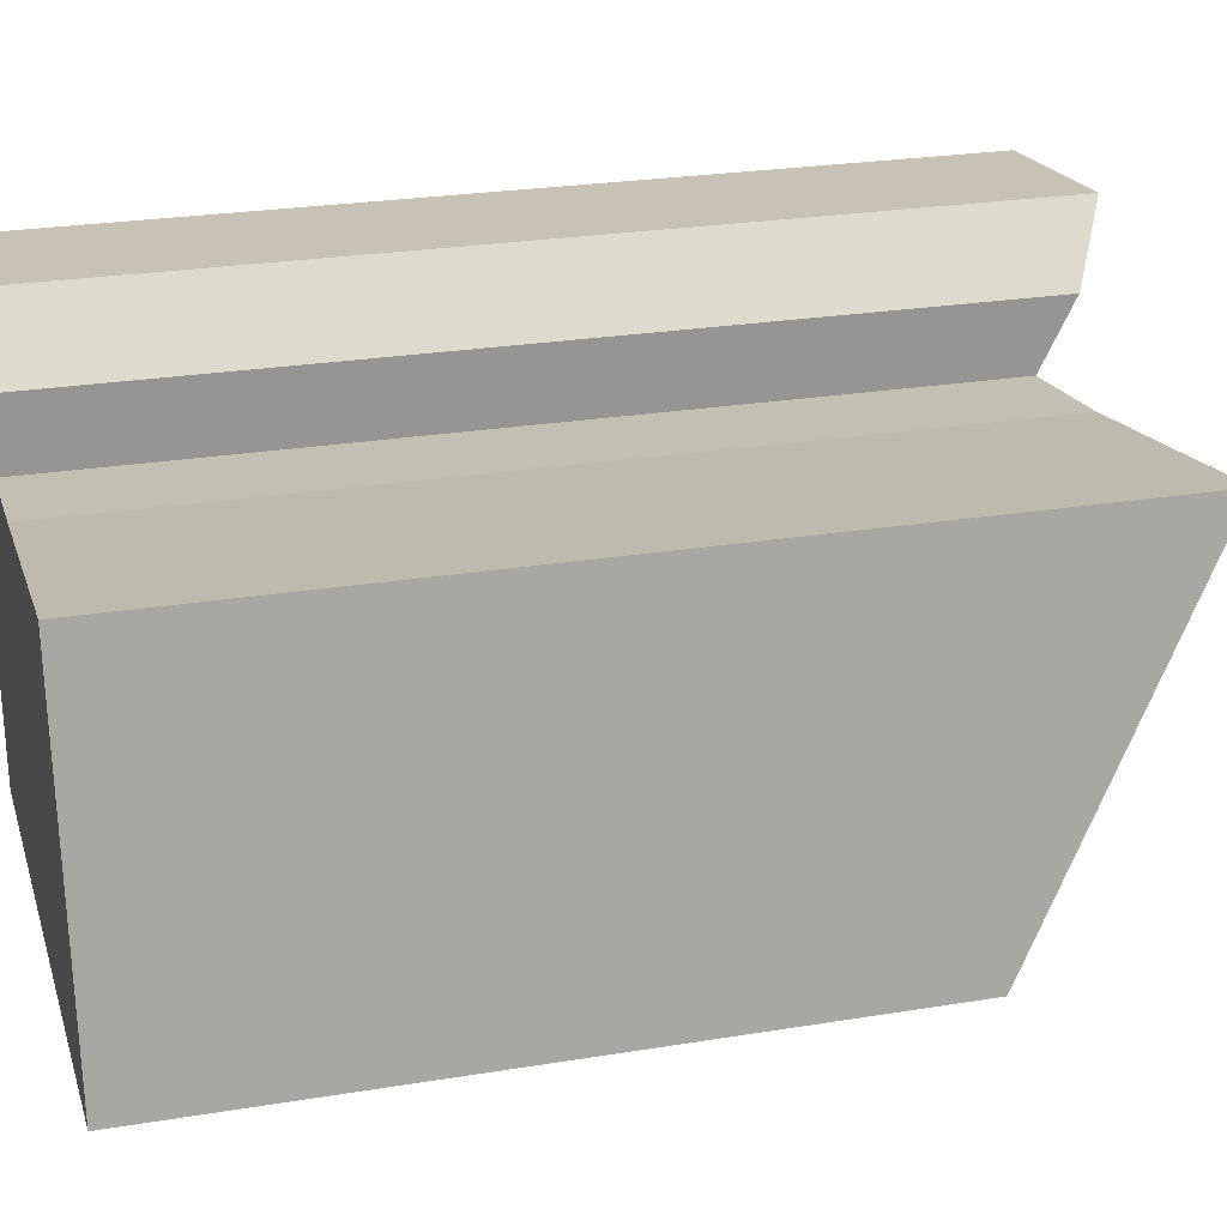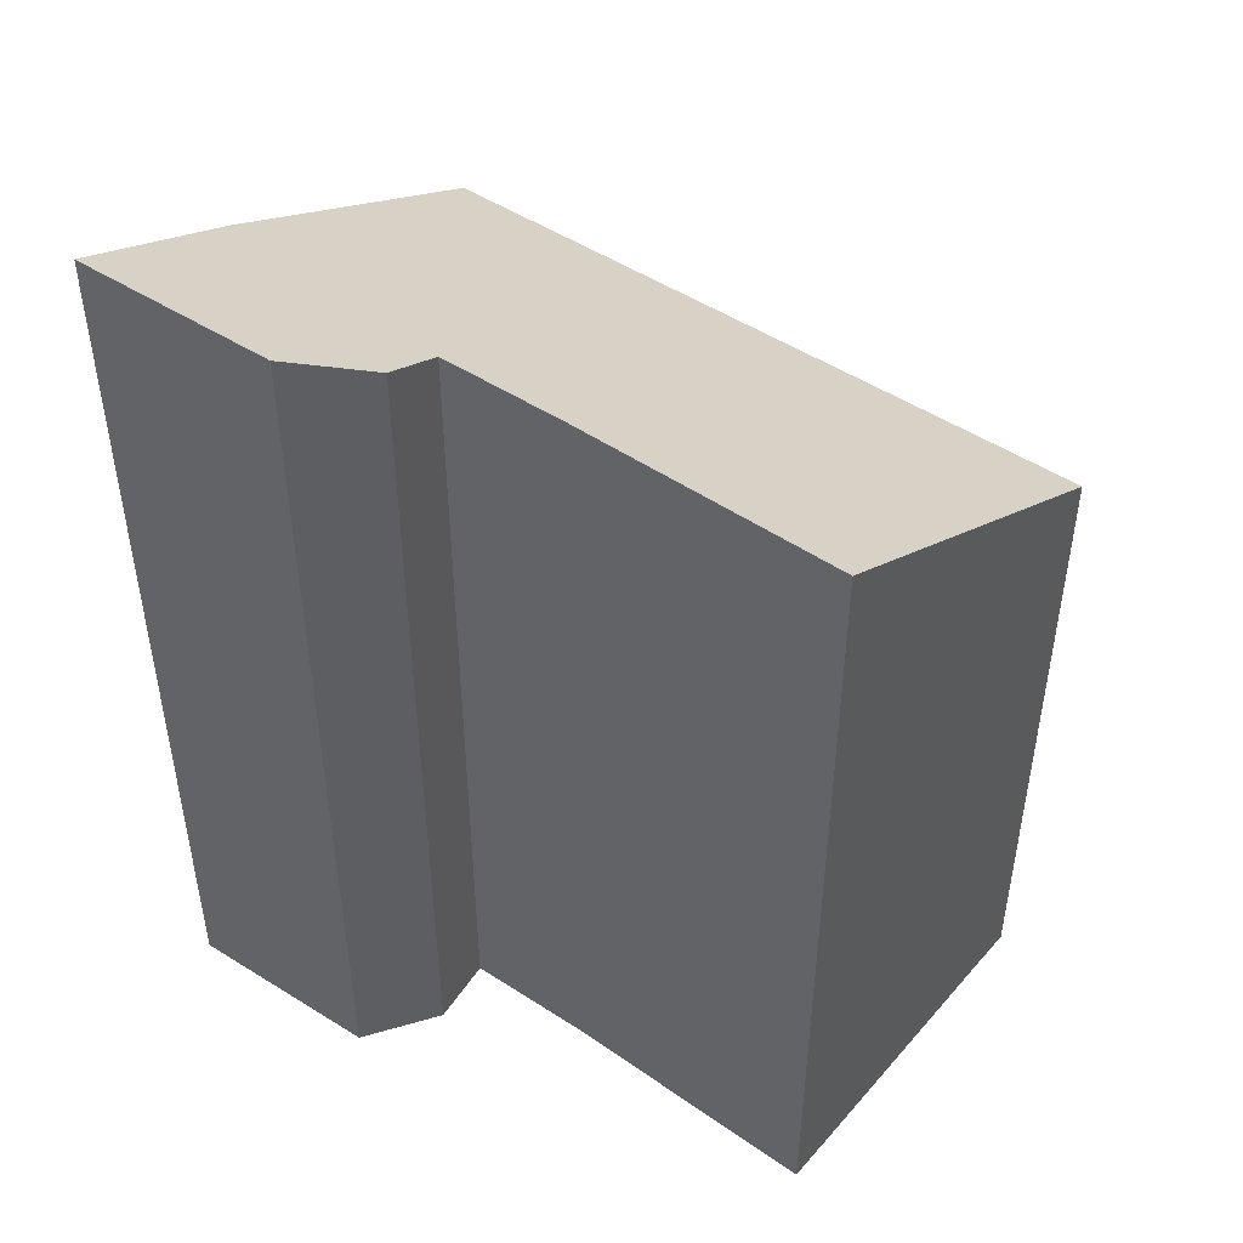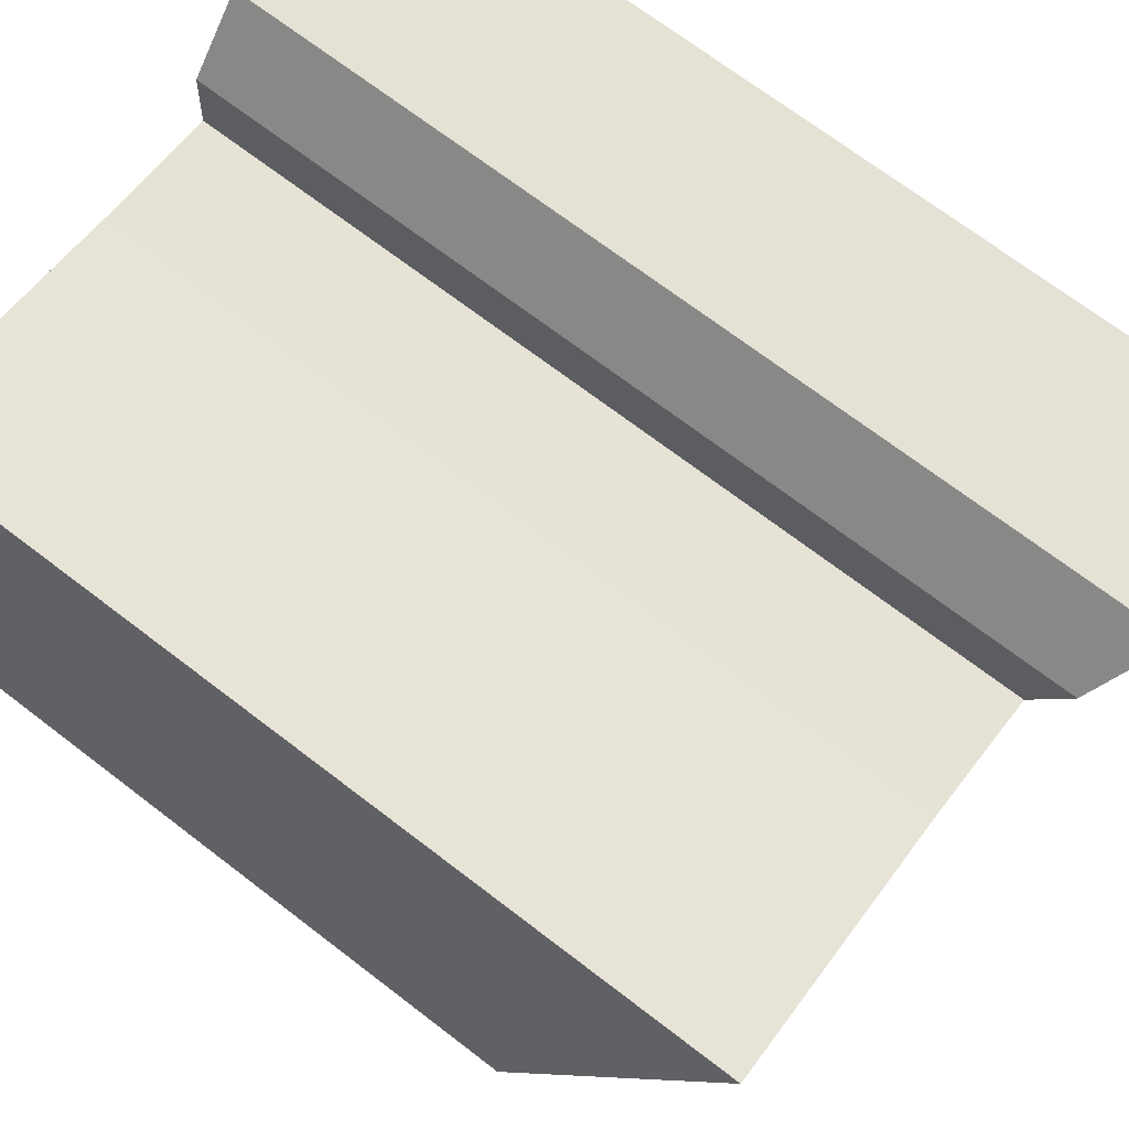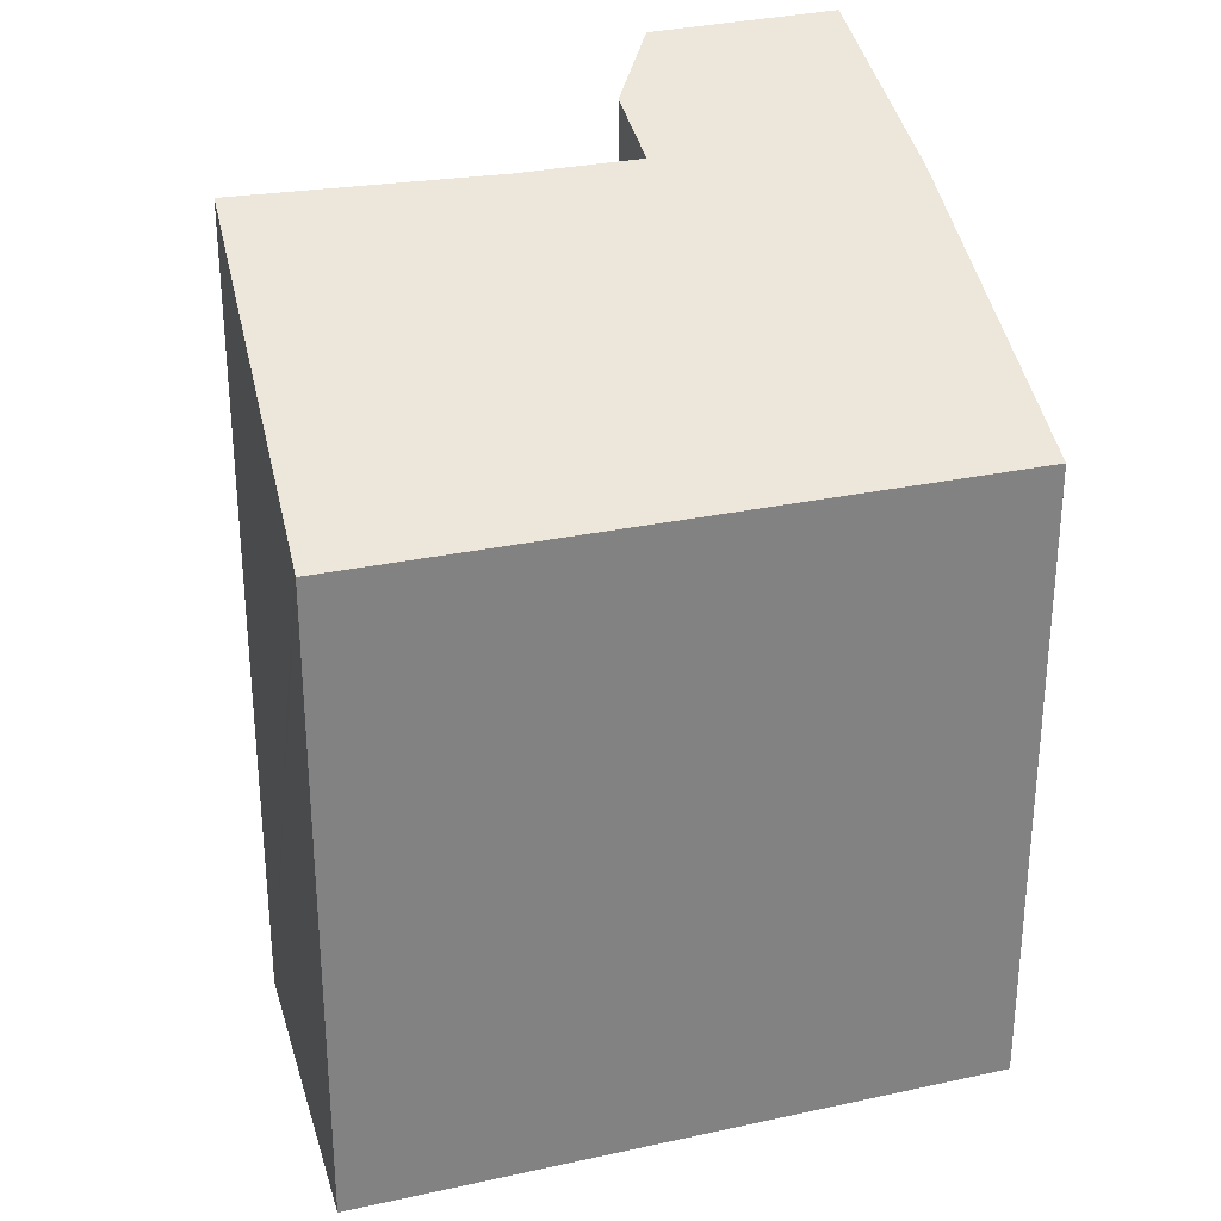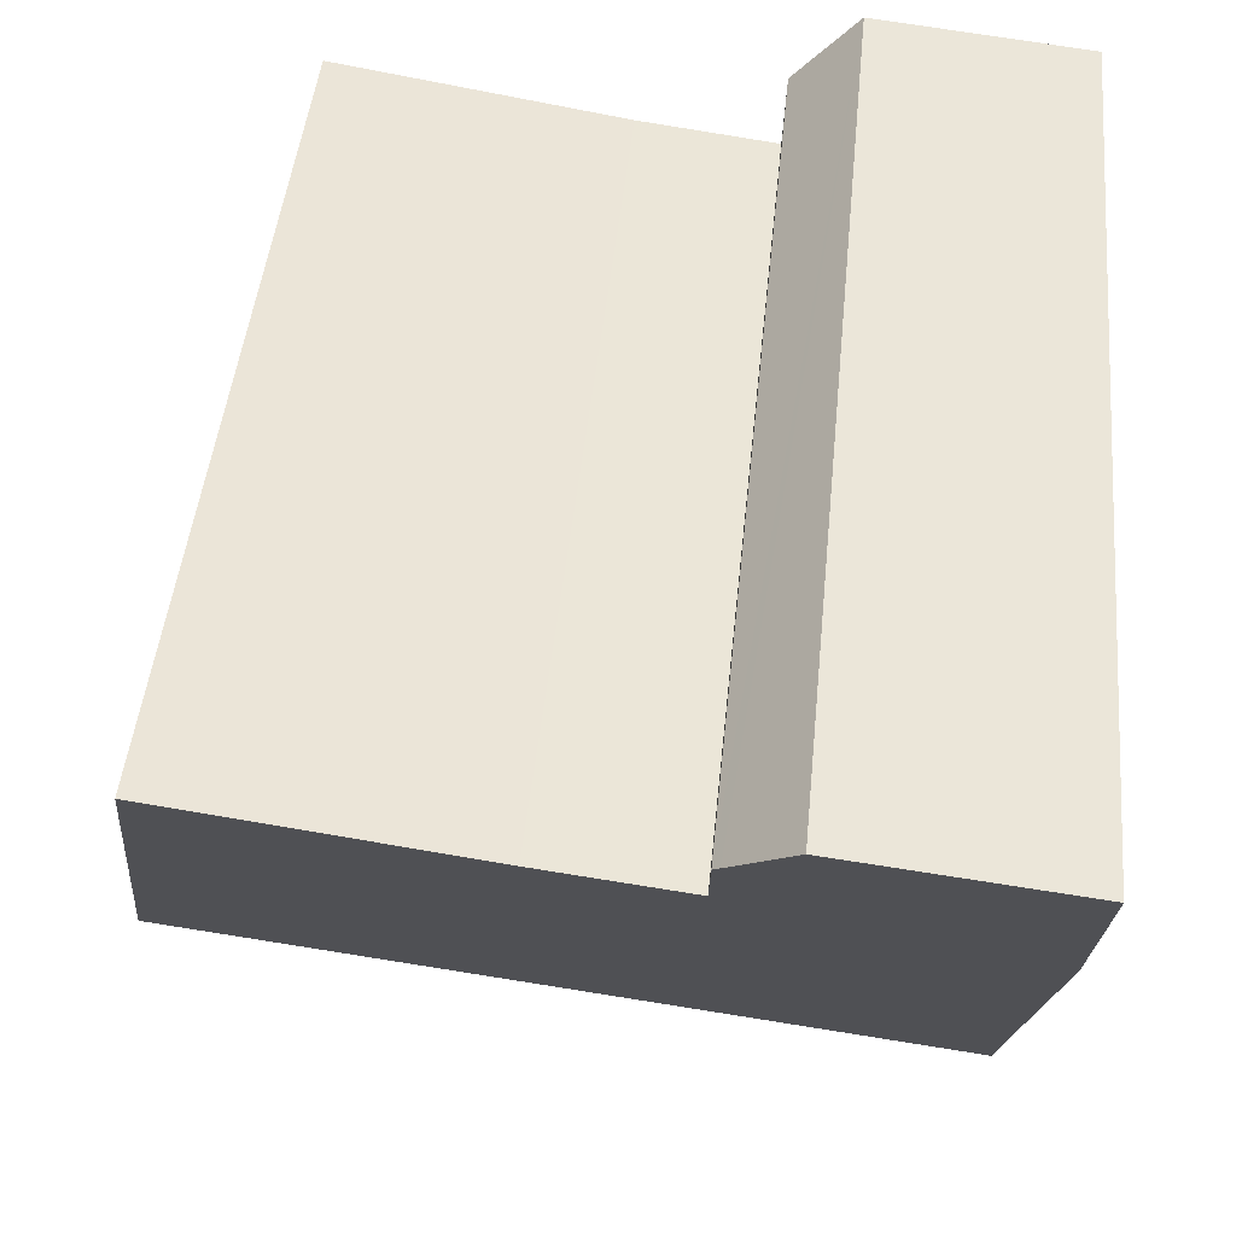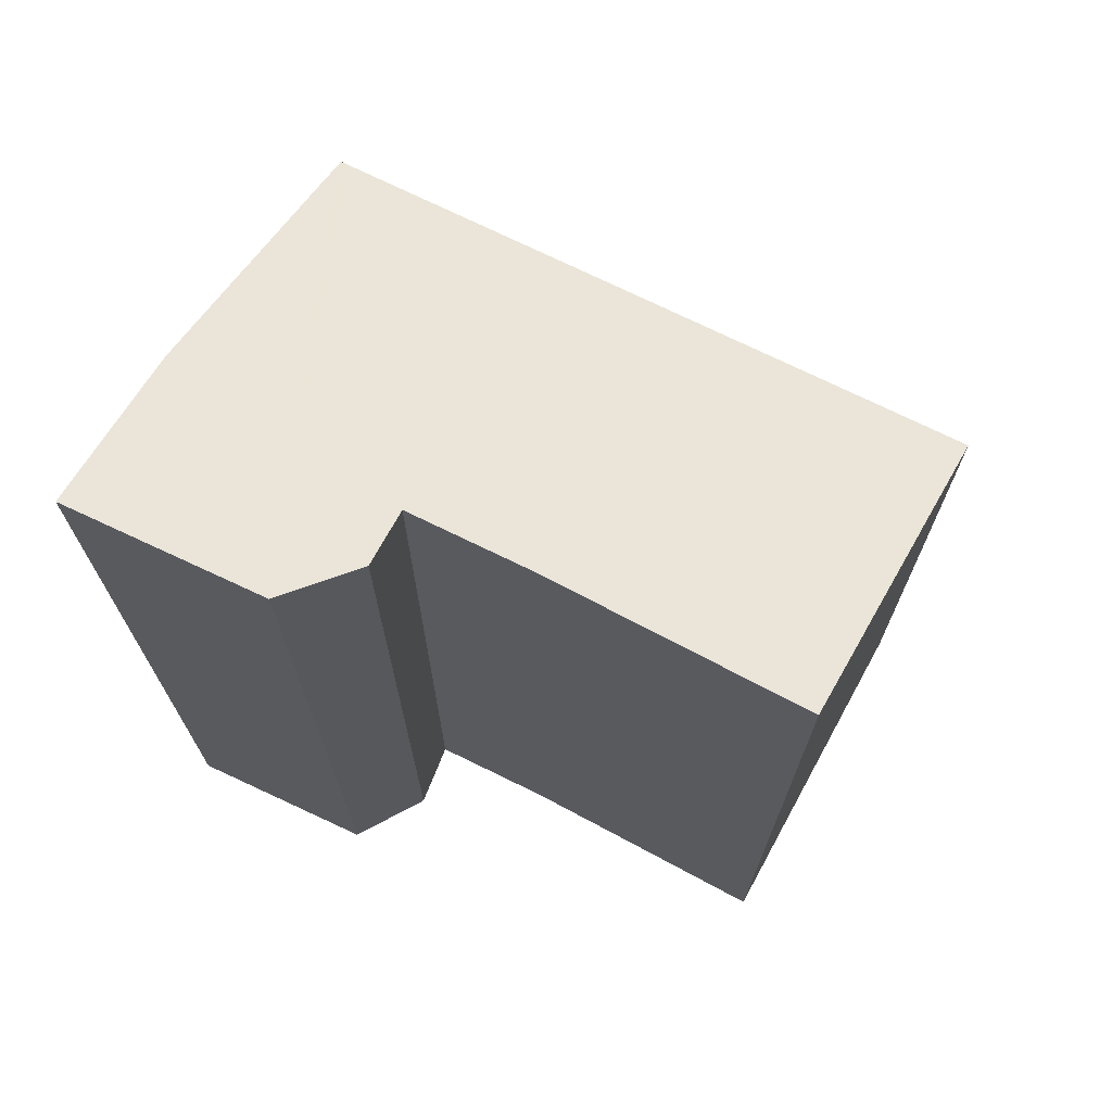
<metadata>
{"format":"obj","ext":"obj","renderer":"f3d","projection":"perspective","resolution":1024,"background":"white","views":[{"elev":25.2,"azim":75.1,"up":"+Z"},{"elev":48.1,"azim":28.8,"up":"+Y"},{"elev":70.8,"azim":127.4,"up":"+Z"},{"elev":29.1,"azim":154.6,"up":"+Y"},{"elev":44.3,"azim":-174.6,"up":"+Z"},{"elev":71.4,"azim":18.9,"up":"+Y"}]}
</metadata>
<code>
v  3.737 17.48 0.4
v  0.053 16.83 -1.32
v  0 17.53 1.073e-15
v  0.079 16.49 -1.962
v  0.142 15.68 -3.507
v  0.827 12.56 -9.367
v  0.979 12.56 -9.344
v  4.94 16.09 -2.091
v  13.37 12.56 -7.698
v  4.762 16.83 -0.694
v  4.876 16.76 -0.816
v  7.328 16.08 -1.786
v  12.37 16.16 -0.959
v  13.19 13.63 -5.676
v  13.52 12.63 -7.552
v  13.54 12.56 -7.675
v  0 0 0
v  0.053 8.083e-17 -1.32
v  0.079 1.201e-16 -1.962
v  0.142 2.147e-16 -3.507
v  0.827 5.736e-16 -9.367
v  3.737 -2.449e-17 0.4
v  4.94 1.28e-16 -2.091
v  7.328 1.094e-16 -1.786
v  12.37 5.872e-17 -0.959
v  4.876 4.997e-17 -0.816
v  4.762 4.25e-17 -0.694
v  13.19 3.476e-16 -5.676
v  13.54 4.7e-16 -7.675
v  13.52 4.624e-16 -7.552
v  13.37 4.714e-16 -7.698
v  0.979 5.722e-16 -9.344
g defaultobject
f 1 2 3
f 2 1 4
f 4 1 5
f 5 1 6
f 6 1 7
f 7 1 8
f 7 8 9
f 8 1 10
f 8 10 11
f 9 8 12
f 9 12 13
f 9 13 14
f 9 14 15
f 9 15 16
f 2 17 3
f 17 2 4
f 17 4 5
f 17 5 18
f 18 5 19
f 19 5 20
f 6 20 5
f 20 6 21
f 17 1 3
f 1 17 22
f 23 12 8
f 12 23 24
f 12 25 13
f 25 12 24
f 22 10 1
f 10 22 11
f 11 22 26
f 26 22 27
f 26 8 11
f 8 26 23
f 25 14 13
f 14 25 15
f 15 25 16
f 16 25 28
f 16 28 29
f 29 28 30
f 29 9 16
f 9 29 7
f 7 29 31
f 7 31 32
f 7 32 6
f 6 32 21
f 30 31 29
f 31 30 28
f 31 28 32
f 32 28 25
f 32 25 24
f 32 24 23
f 32 23 26
f 32 26 27
f 32 27 22
f 32 22 17
f 32 17 21
f 21 17 20
f 20 17 19
f 19 17 18

</code>
